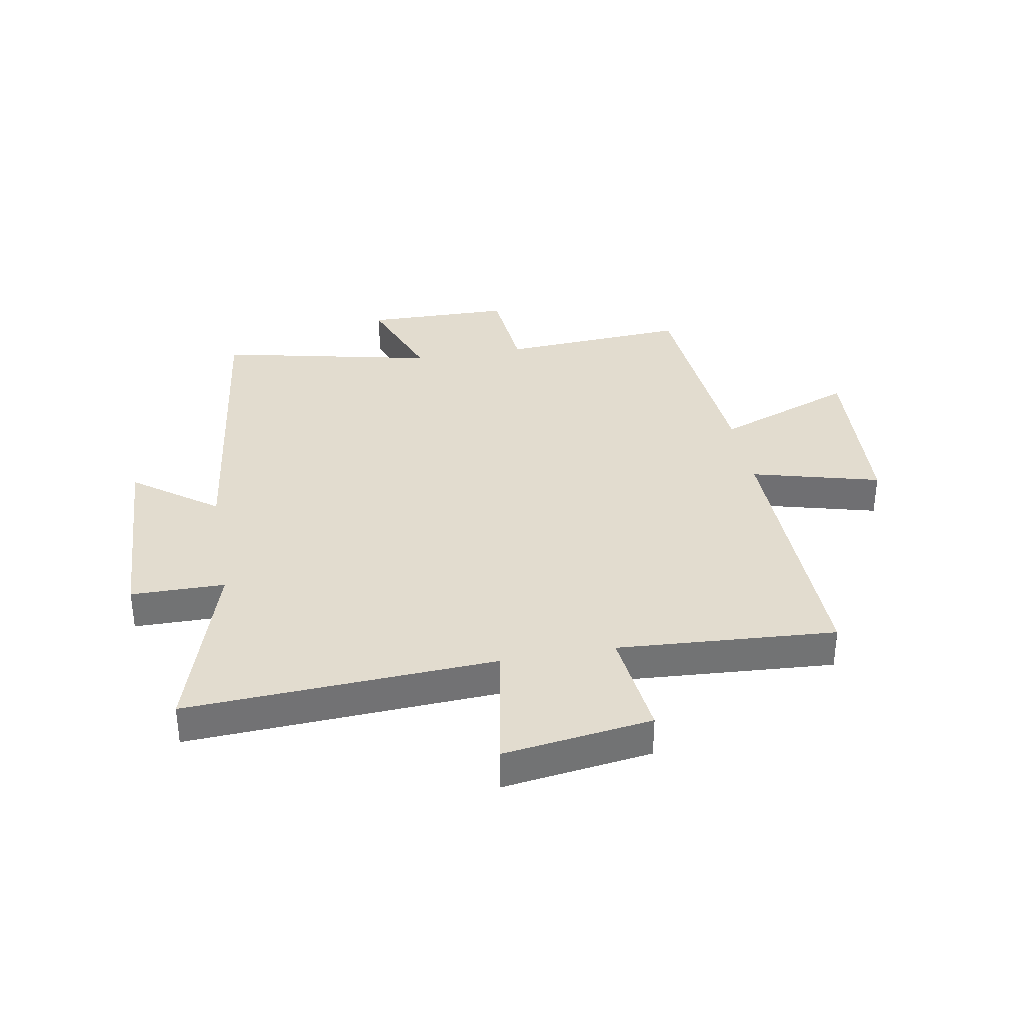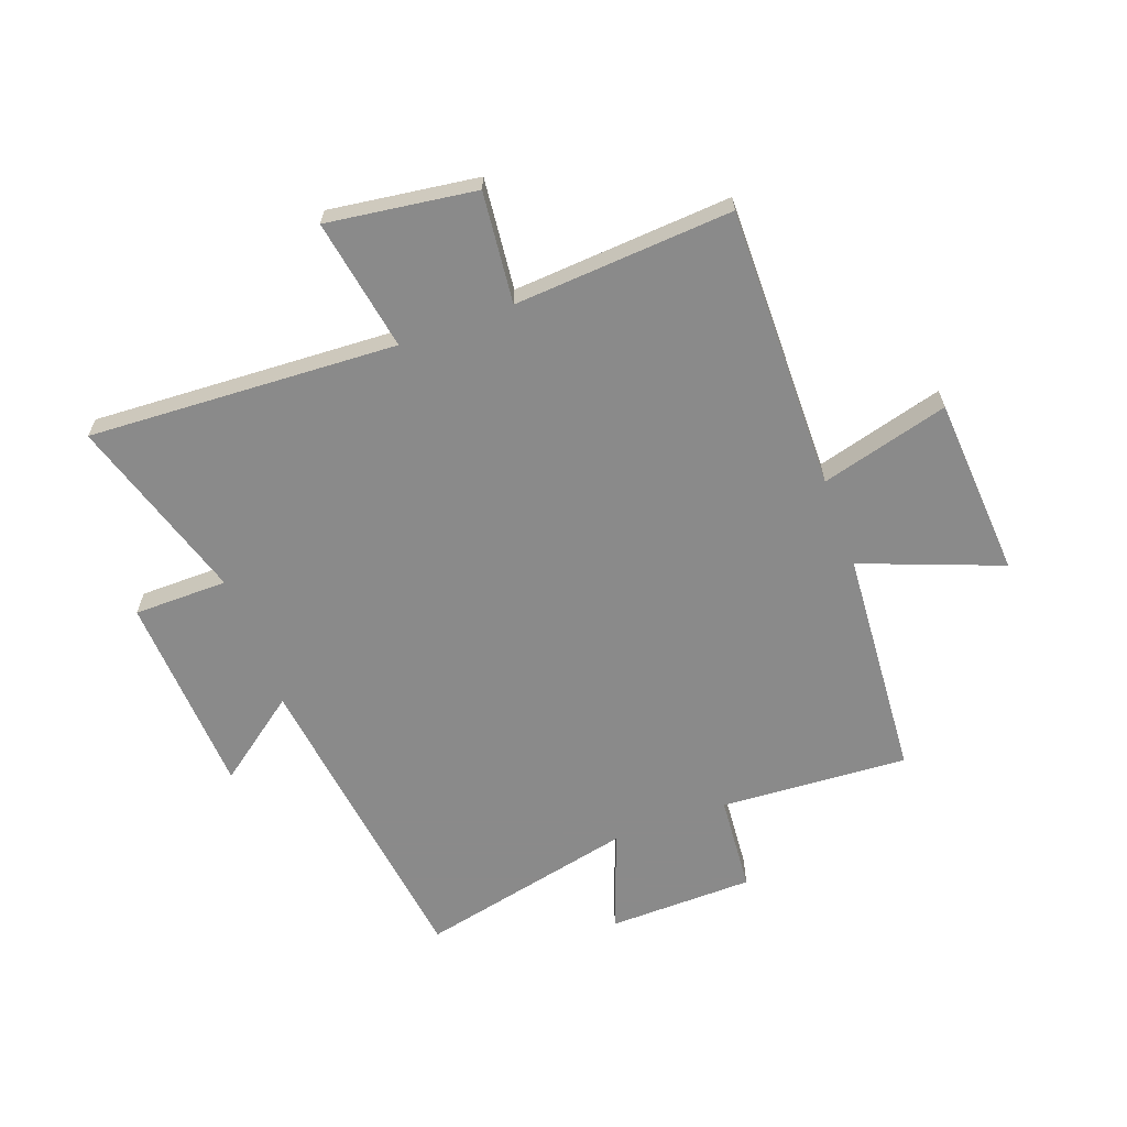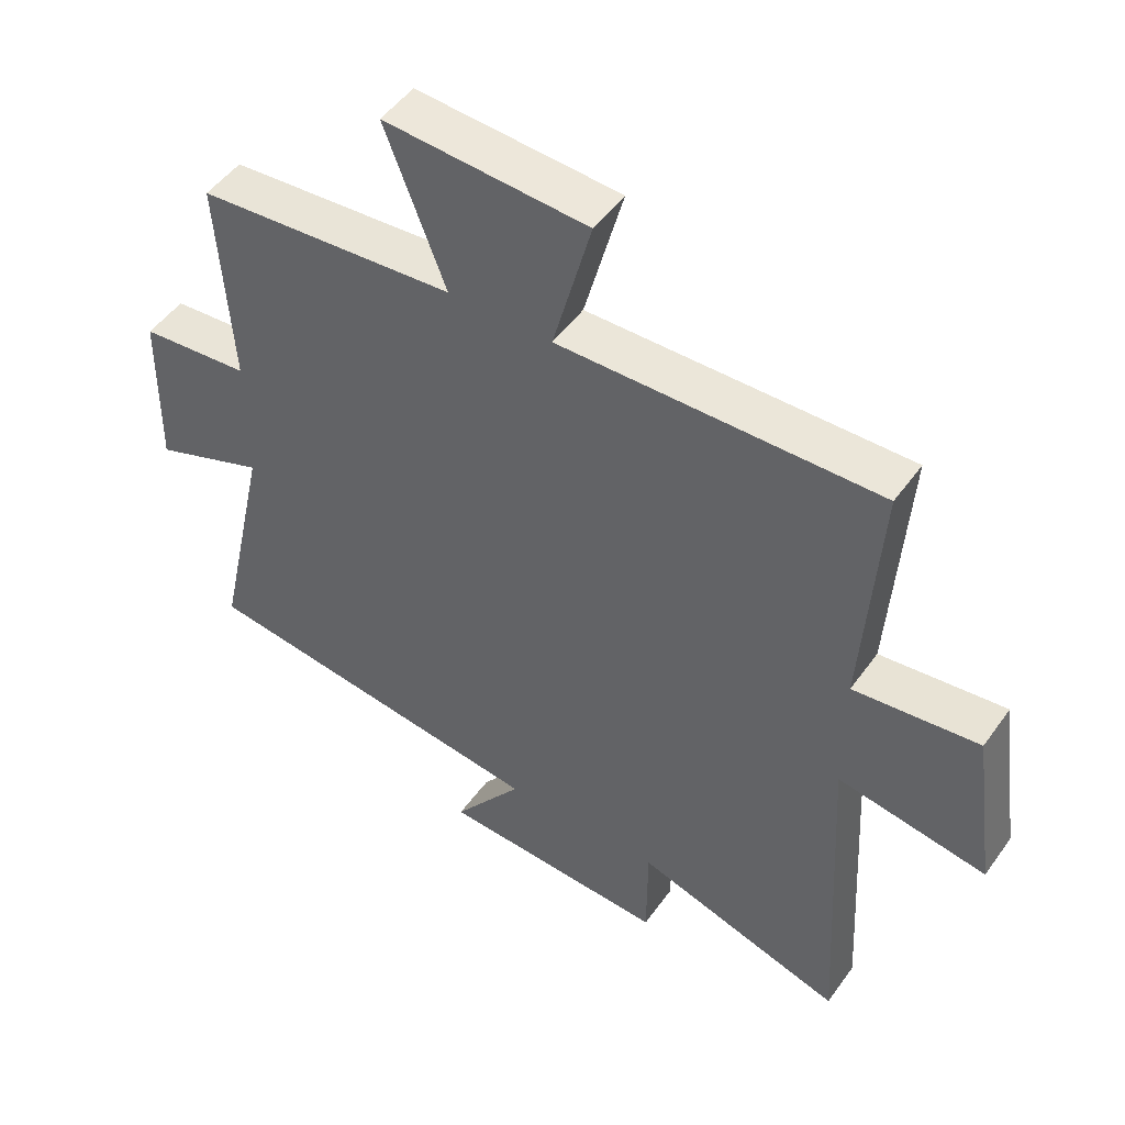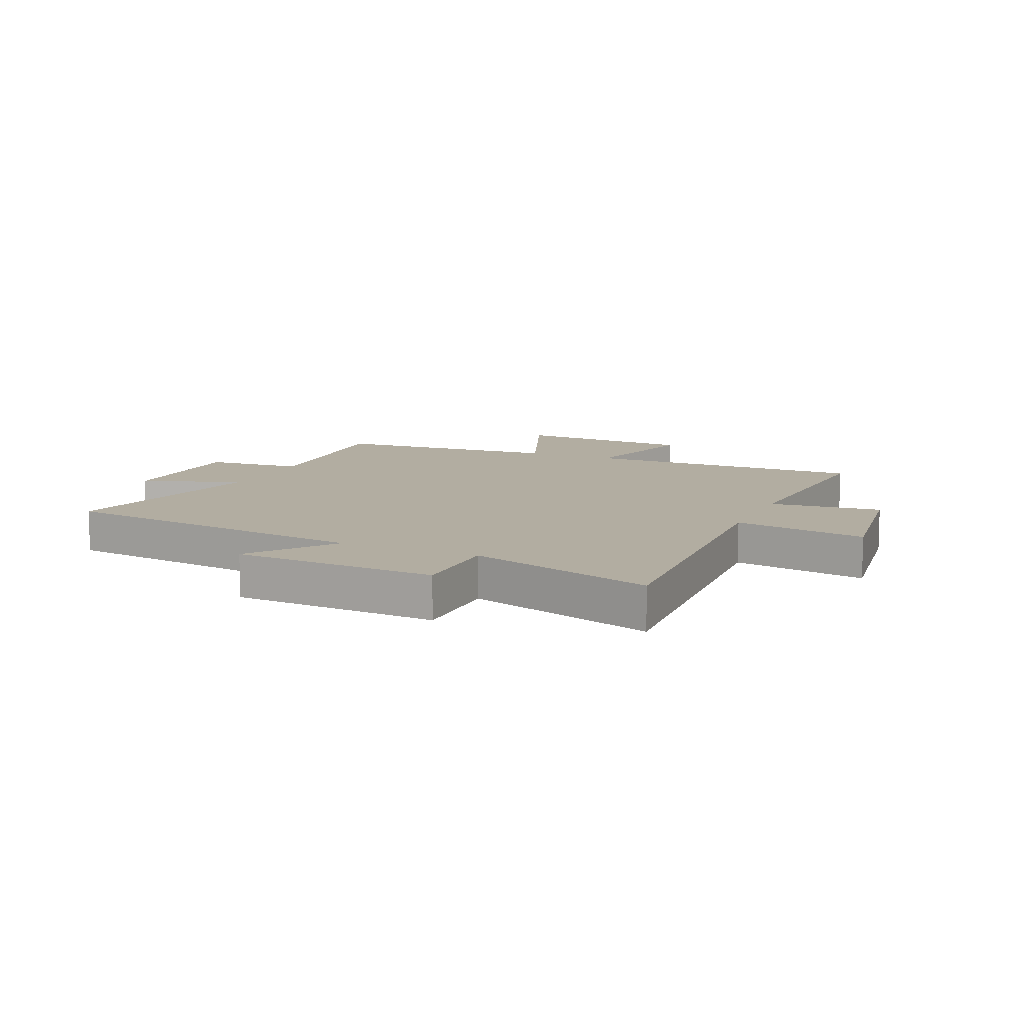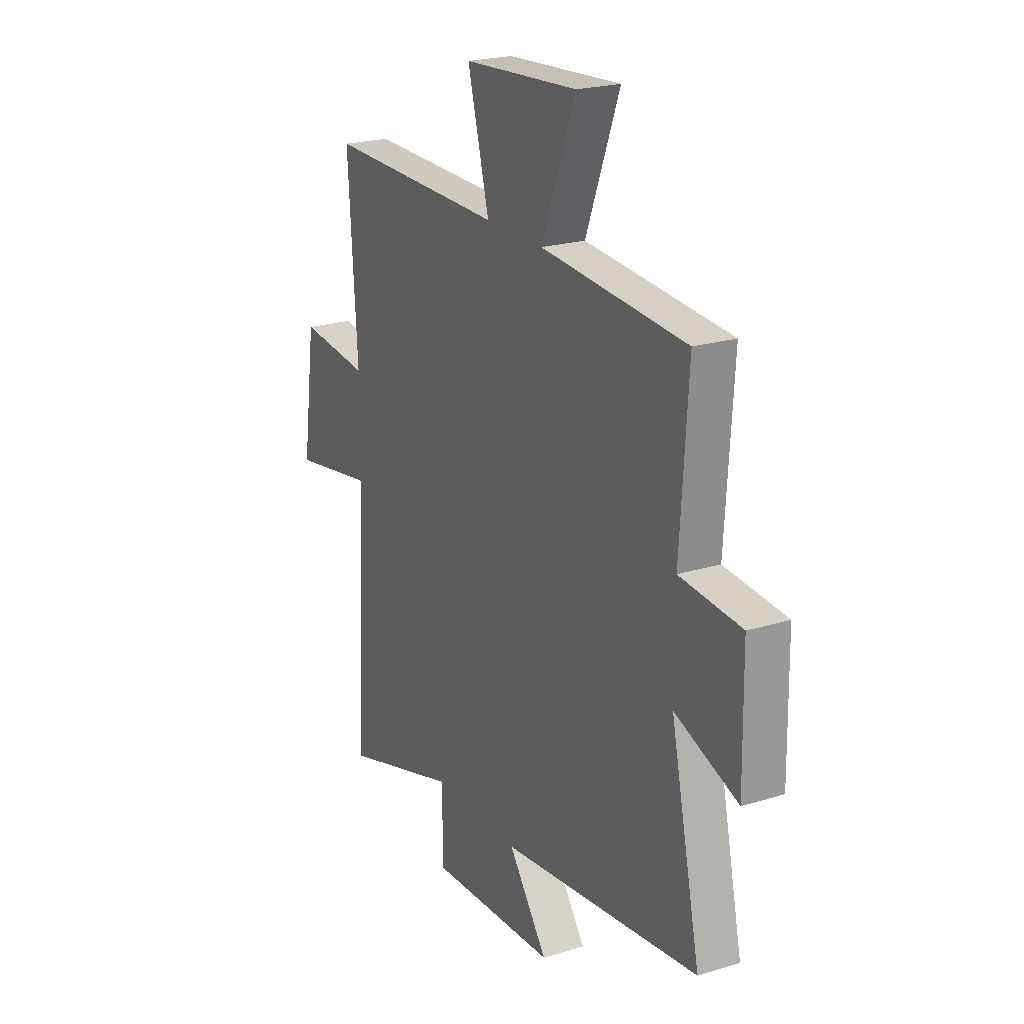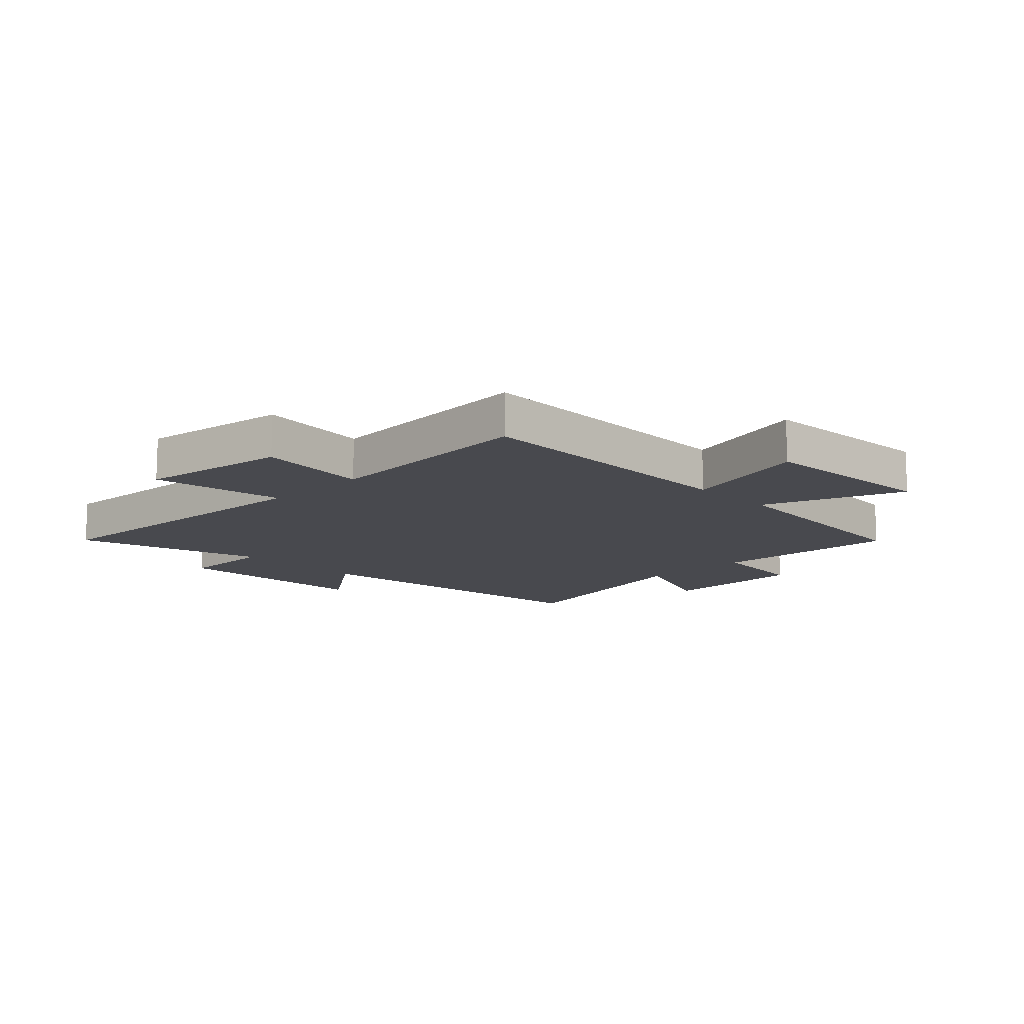
<metadata>
{"format":"obj","ext":"obj","renderer":"f3d","projection":"perspective","resolution":1024,"background":"white","views":[{"elev":34.7,"azim":-100.2,"up":"+Y"},{"elev":-63.6,"azim":-69.7,"up":"+Y"},{"elev":49.2,"azim":-145.9,"up":"+Z"},{"elev":10.5,"azim":-156.1,"up":"+Y"},{"elev":22.1,"azim":61.8,"up":"+Z"},{"elev":-12.7,"azim":-45.8,"up":"+Y"}]}
</metadata>
<code>
v -0.529 0.07 -0.599
v -0.5 0.07 -0.066
v -0.728 0.07 -0.105
v -0.692 0.07 0.151
v -0.5 0.07 0.13
v -0.525 0.07 0.507
v -0.036 0.07 0.5
v -0.095 0.07 0.721
v 0.217 0.07 0.741
v 0.124 0.07 0.5
v 0.521 0.07 0.47
v 0.5 0.07 0.146
v 0.668 0.07 0.132
v 0.672 0.07 -0.12
v 0.5 0.07 -0.056
v 0.582 0.07 -0.43
v 0.036 0.07 -0.5
v 0.143 0.07 -0.644
v -0.207 0.07 -0.662
v -0.208 0.07 -0.5
v -0.529 0 -0.599
v -0.5 0 -0.066
v -0.728 0 -0.105
v -0.692 0 0.151
v -0.5 0 0.13
v -0.525 0 0.507
v -0.036 0 0.5
v -0.095 0 0.721
v 0.217 0 0.741
v 0.124 0 0.5
v 0.521 0 0.47
v 0.5 0 0.146
v 0.668 0 0.132
v 0.672 0 -0.12
v 0.5 0 -0.056
v 0.582 0 -0.43
v 0.036 0 -0.5
v 0.143 0 -0.644
v -0.207 0 -0.662
v -0.208 0 -0.5
f 17 18 19 20
f 15 16 17 20
f 15 20 1 2
f 12 13 14 15
f 12 15 2
f 10 11 12 2
f 7 8 9 10
f 7 10 2 3
f 5 6 7
f 5 7 3
f 3 4 5
f 40 39 38 37
f 40 37 36 35
f 22 21 40 35
f 35 34 33 32
f 22 35 32
f 22 32 31 30
f 30 29 28 27
f 23 22 30 27
f 27 26 25
f 23 27 25
f 25 24 23
f 1 21 22 2
f 2 22 23 3
f 3 23 24 4
f 4 24 25 5
f 5 25 26 6
f 6 26 27 7
f 7 27 28 8
f 8 28 29 9
f 9 29 30 10
f 10 30 31 11
f 11 31 32 12
f 12 32 33 13
f 13 33 34 14
f 14 34 35 15
f 15 35 36 16
f 16 36 37 17
f 17 37 38 18
f 18 38 39 19
f 19 39 40 20
f 20 40 21 1

</code>
